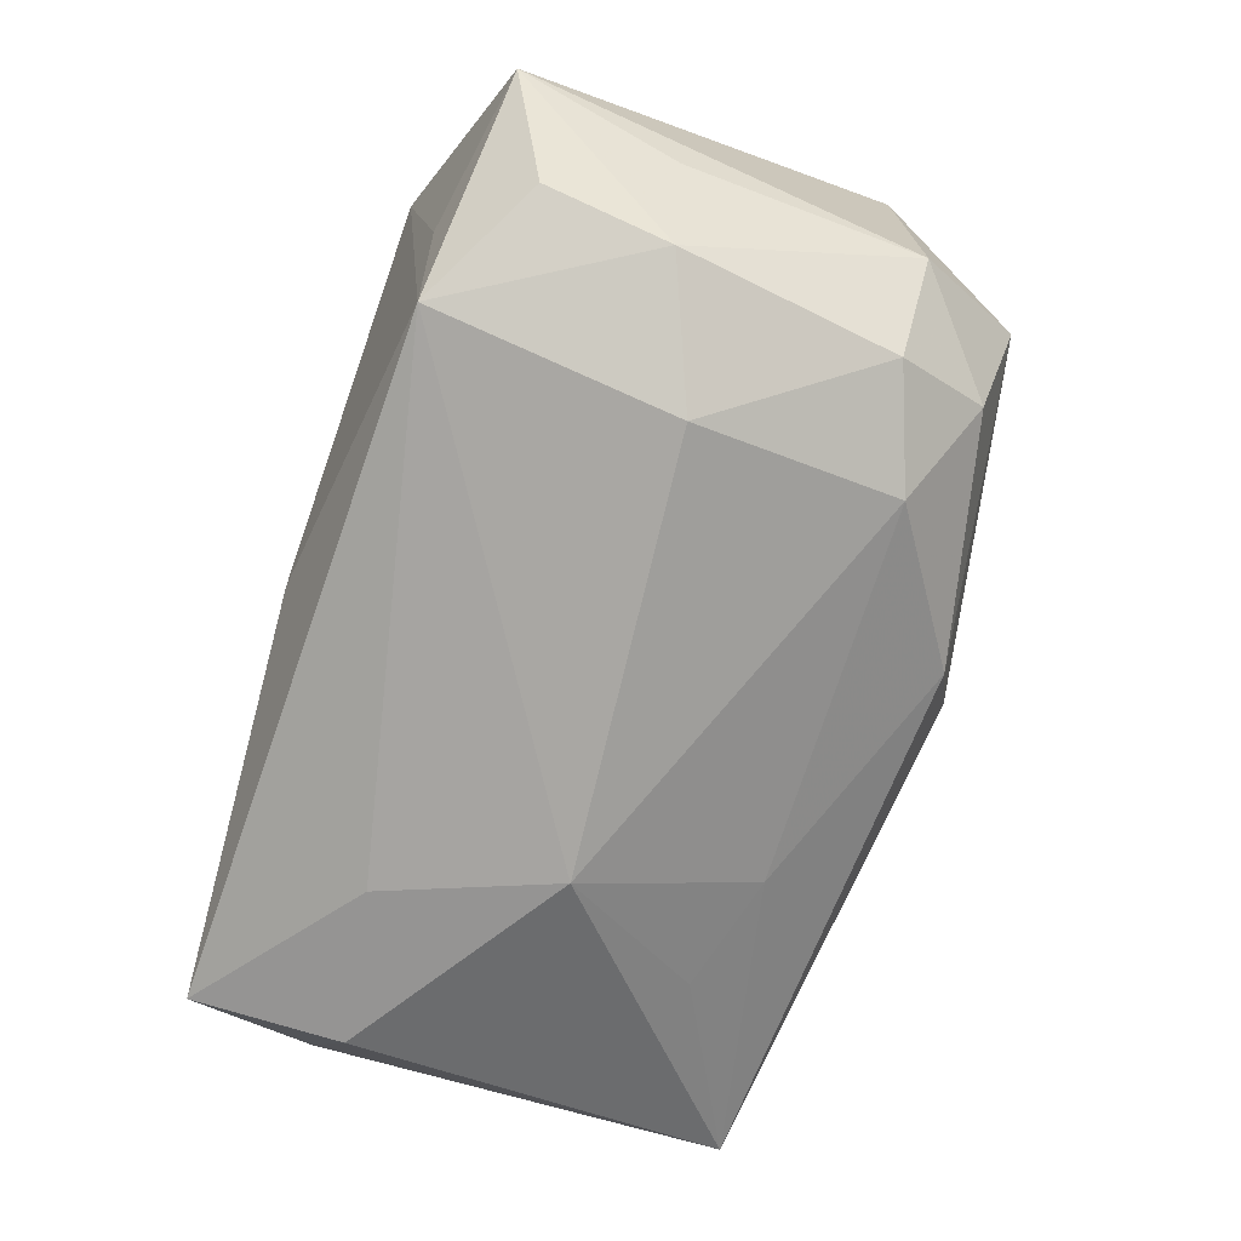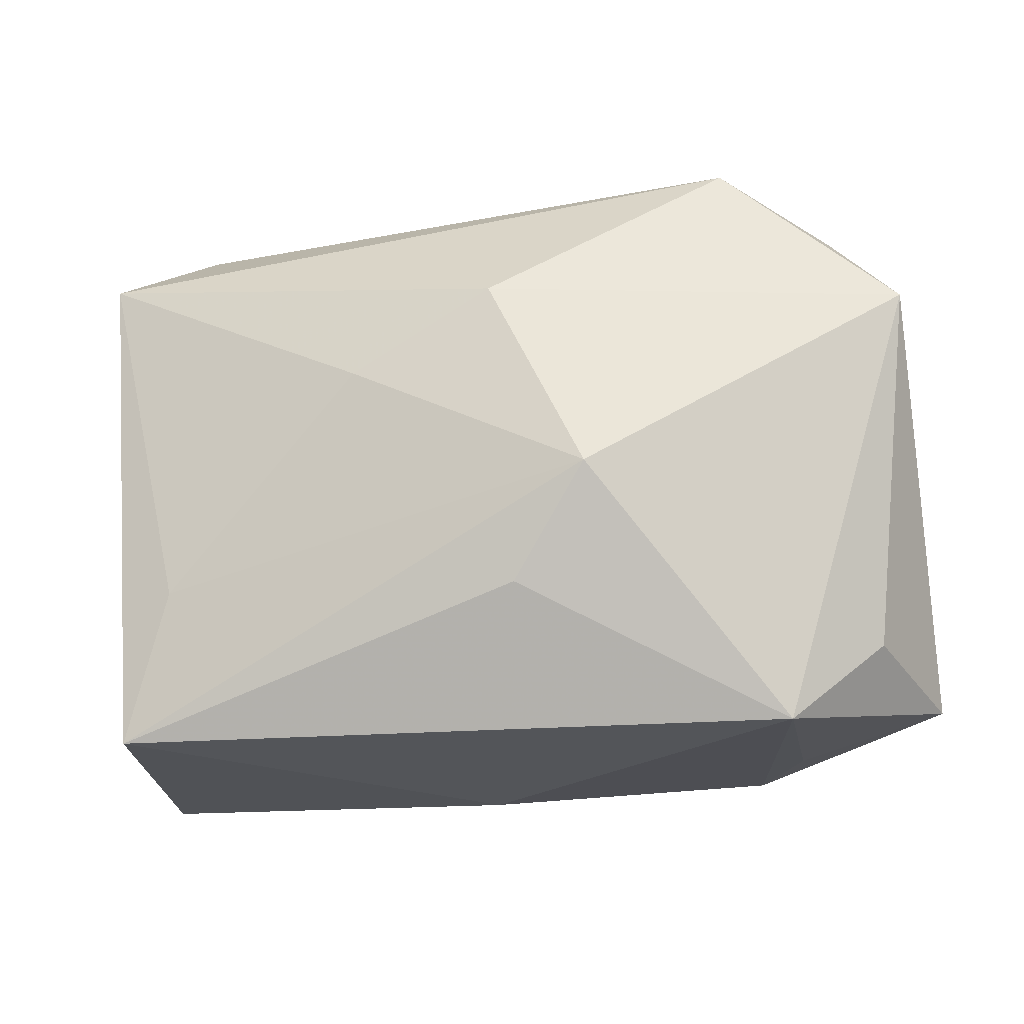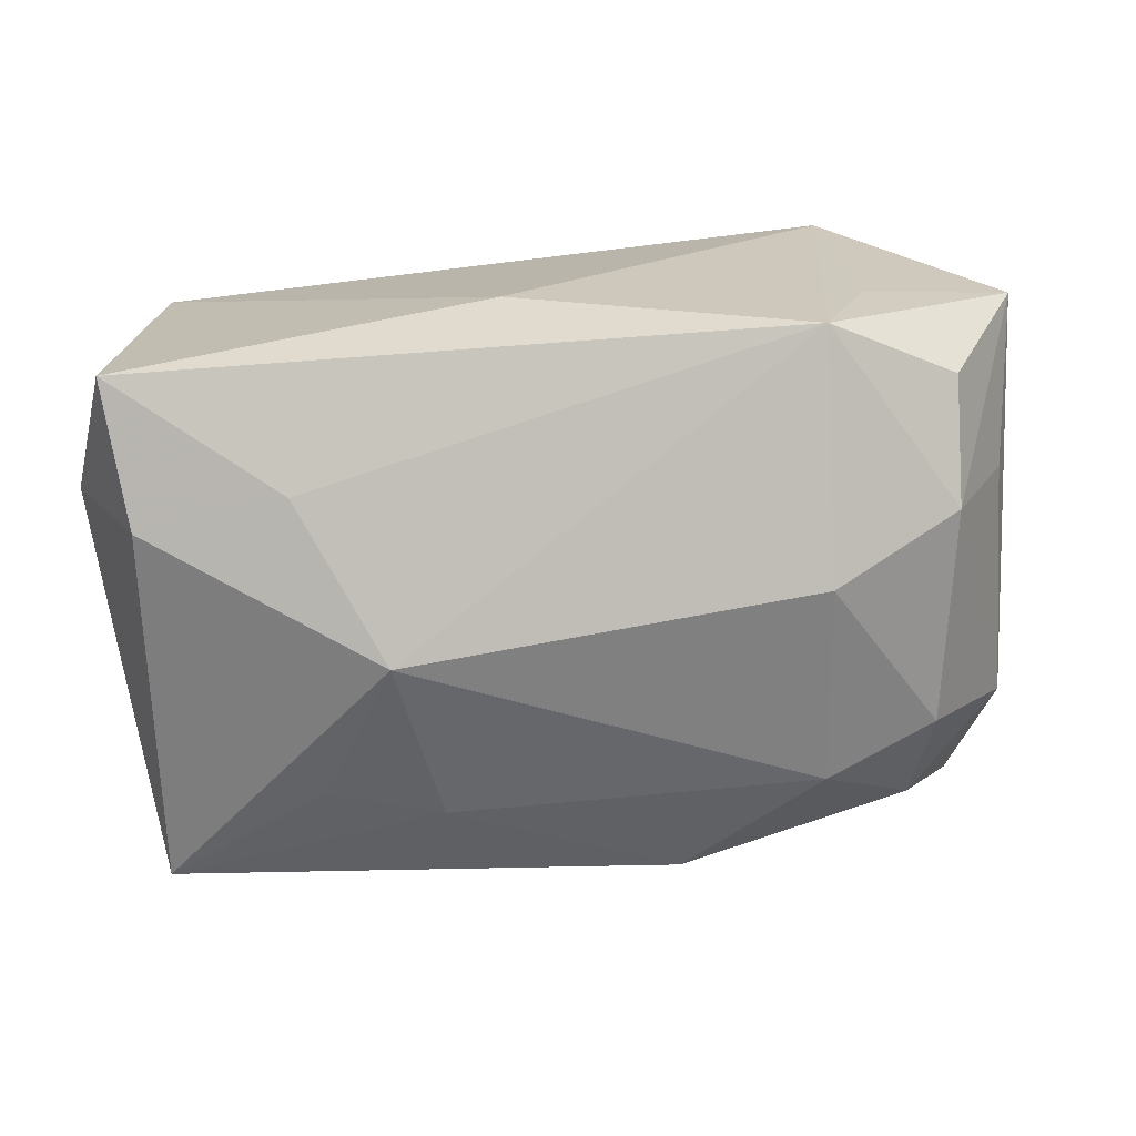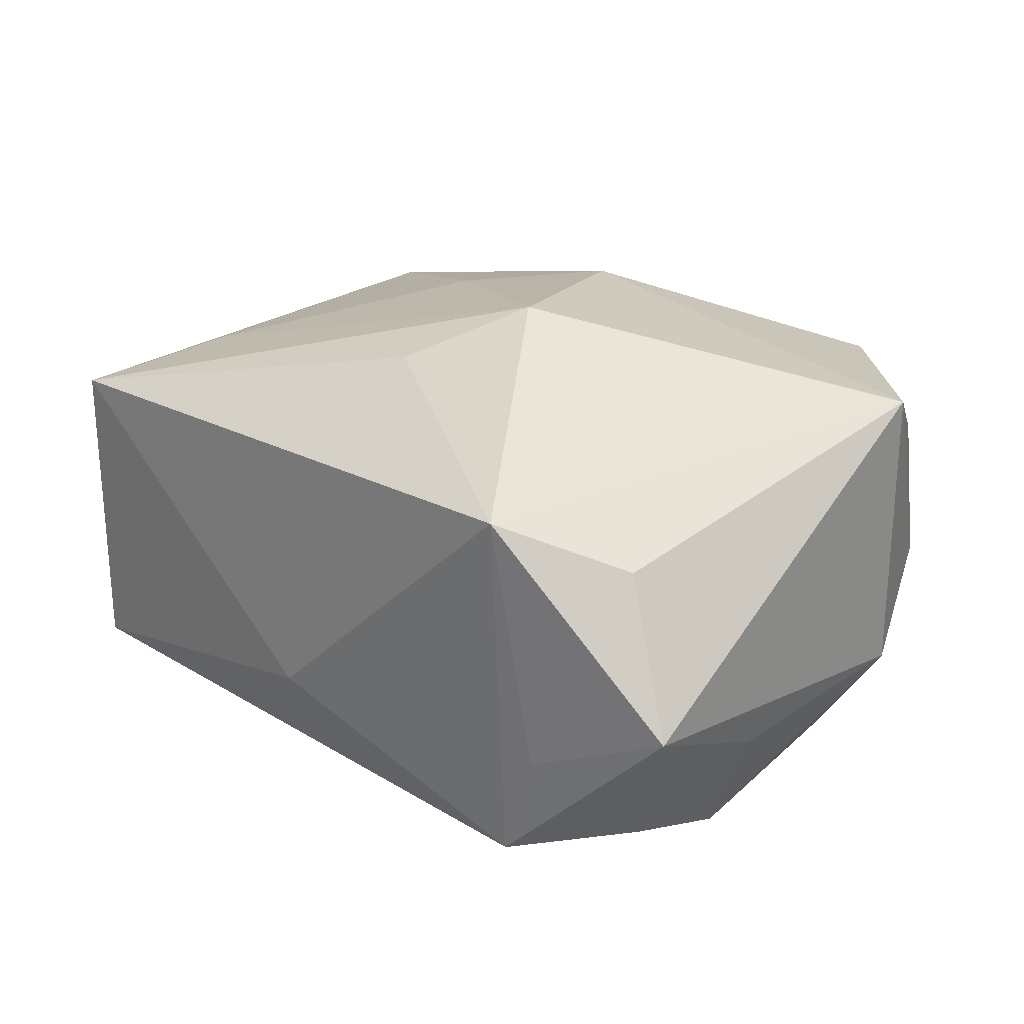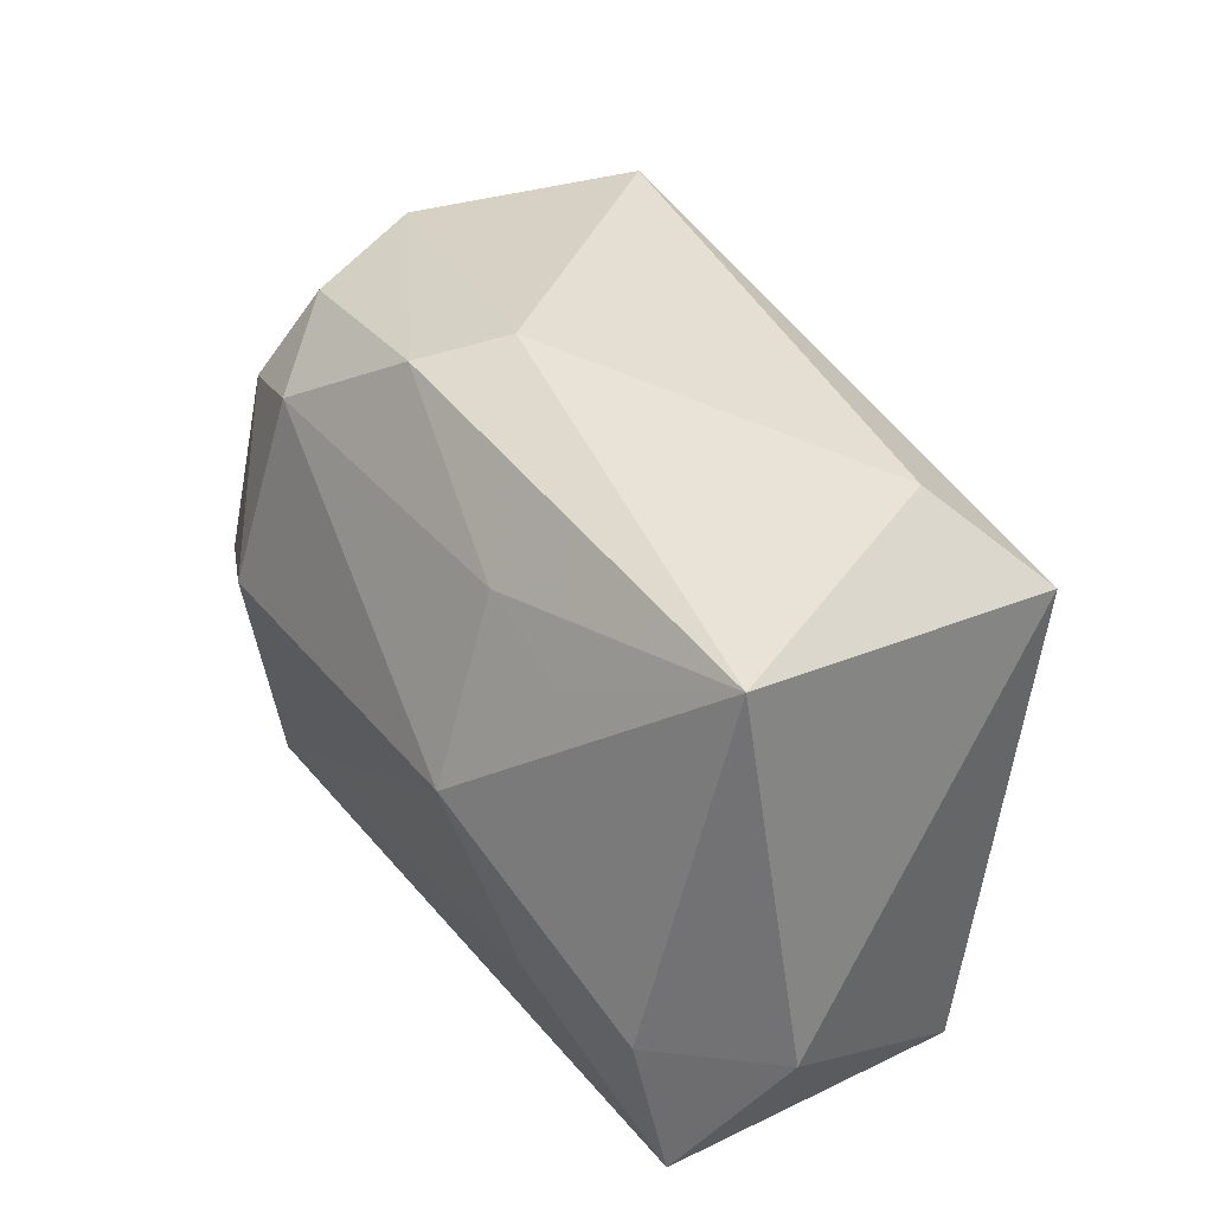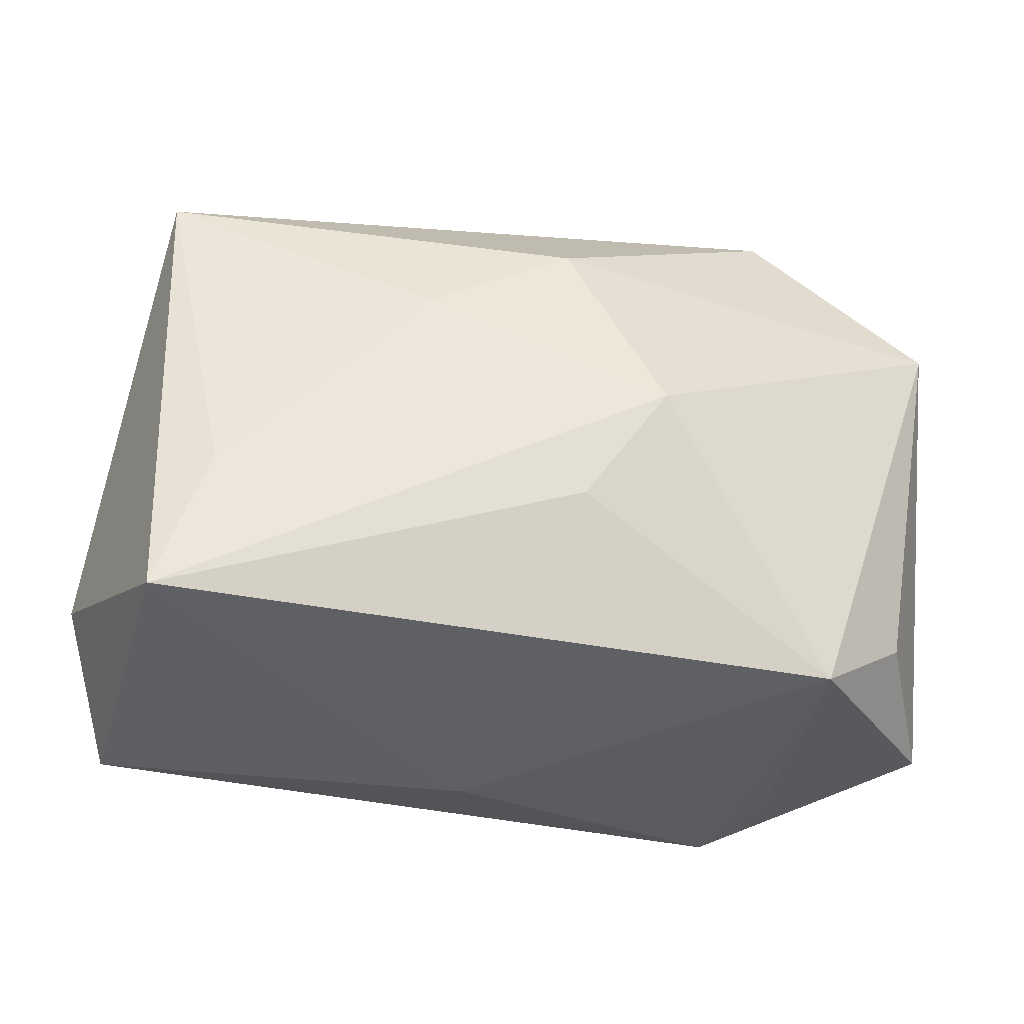
<metadata>
{"format":"obj","ext":"obj","renderer":"f3d","projection":"perspective","resolution":1024,"background":"white","views":[{"elev":-74.8,"azim":72.6,"up":"+Z"},{"elev":-24.5,"azim":6.2,"up":"+Y"},{"elev":-75.3,"azim":6.8,"up":"+Z"},{"elev":19.7,"azim":47.0,"up":"+Z"},{"elev":35.5,"azim":-121.4,"up":"+Y"},{"elev":-44.2,"azim":-12.6,"up":"+Y"}]}
</metadata>
<code>
v 0.02661 0.01824 0.01009
v 0.02734 -0.004403 -0.01563
v 0.02477 0.01101 -0.01354
v 0.01958 -0.01804 -0.01604
v 0.002468 0.02255 -0.004951
v 0.005942 0.02061 -0.01092
v -0.01808 0.01111 -0.01412
v 0.007486 -0.004396 0.01999
v 0.03031 0.01164 -0.006171
v -0.02926 -0.01981 -0.01315
v -0.0278 -0.02127 0.01012
v -0.01177 0.001179 -0.01924
v 0.02869 -0.01469 0.007206
v 0.002054 -0.01216 0.01646
v 0.01666 0.01376 -0.01522
v -0.01 0.004907 0.01751
v -0.009937 0.01353 -0.01408
v 0.01807 -0.0007798 -0.01924
v 0.0004264 0.01066 0.0192
v -0.02825 -0.009159 -0.01513
v 0.03134 0.01083 0.01461
v 0.02159 -0.02127 0.0105
v -0.02444 -0.01034 0.01249
v 0.02277 0.01754 -0.009231
v -0.03011 0.0157 0.01308
v -0.001818 -0.02127 -0.008572
v -0.02386 0.02152 0.007224
v 0.03137 -0.005157 -0.007556
v 0.02671 0.01942 -0.0001515
v -0.03083 0.0175 -0.009618
v 0.0336 -0.0166 -0.003346
v 0.01819 0.02264 0.01405
v 0.02819 -0.01315 -0.01317
v 0.02279 -0.01858 -0.007976
v -0.03324 -0.01103 -0.006345
v -0.01718 -0.01068 -0.01649
f 10 11 35
f 35 30 20
f 20 10 35
f 20 30 12
f 19 21 32
f 30 6 17
f 5 30 27
f 5 6 30
f 27 32 5
f 5 32 29
f 29 6 5
f 29 32 1
f 1 21 29
f 32 21 1
f 13 21 22
f 25 32 27
f 25 19 32
f 25 16 19
f 27 30 25
f 35 11 25
f 25 30 35
f 22 21 8
f 21 19 8
f 19 16 8
f 26 4 22
f 10 4 26
f 22 11 26
f 11 10 26
f 31 4 33
f 31 13 22
f 21 13 31
f 12 4 36
f 36 4 10
f 36 20 12
f 10 20 36
f 12 30 7
f 7 17 12
f 30 17 7
f 24 6 29
f 18 4 12
f 23 25 11
f 16 25 23
f 11 8 23
f 23 8 16
f 14 11 22
f 22 8 14
f 14 8 11
f 22 4 34
f 34 31 22
f 4 31 34
f 2 31 33
f 2 18 3
f 33 4 2
f 4 18 2
f 6 24 15
f 15 24 3
f 3 18 15
f 15 18 12
f 12 17 15
f 15 17 6
f 31 2 28
f 9 2 3
f 9 28 2
f 9 24 29
f 3 24 9
f 29 21 9
f 21 31 9
f 31 28 9

</code>
